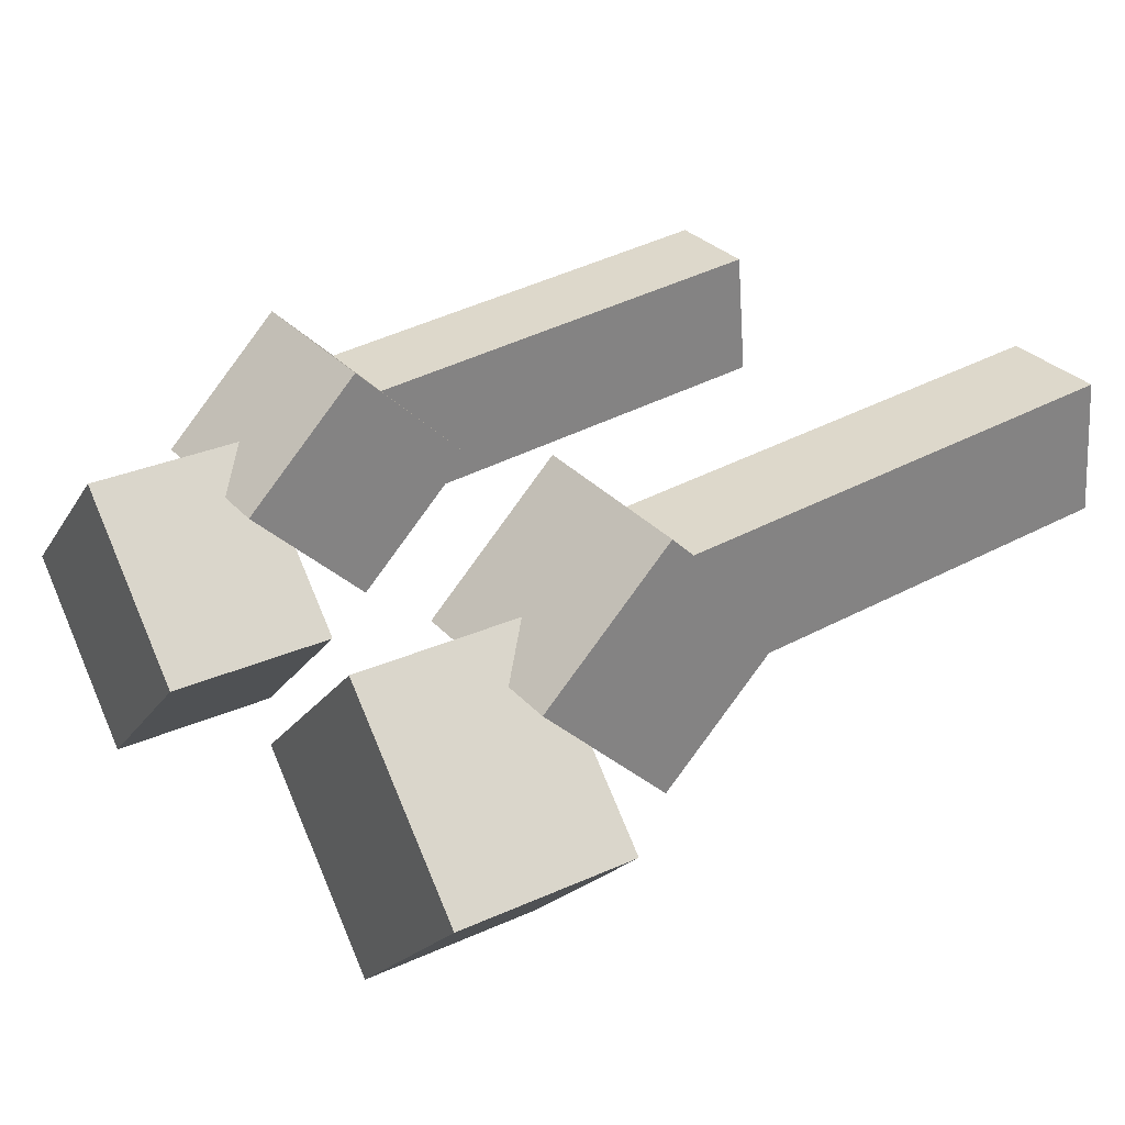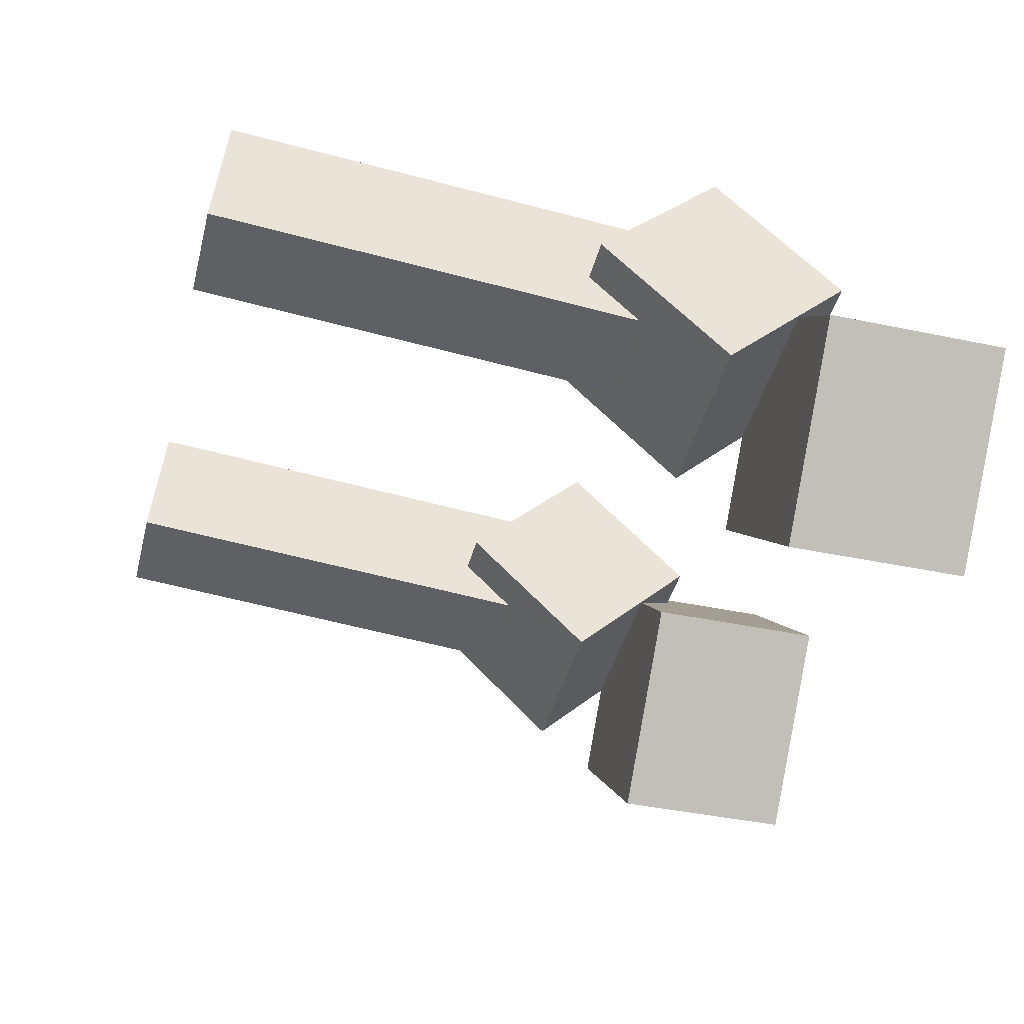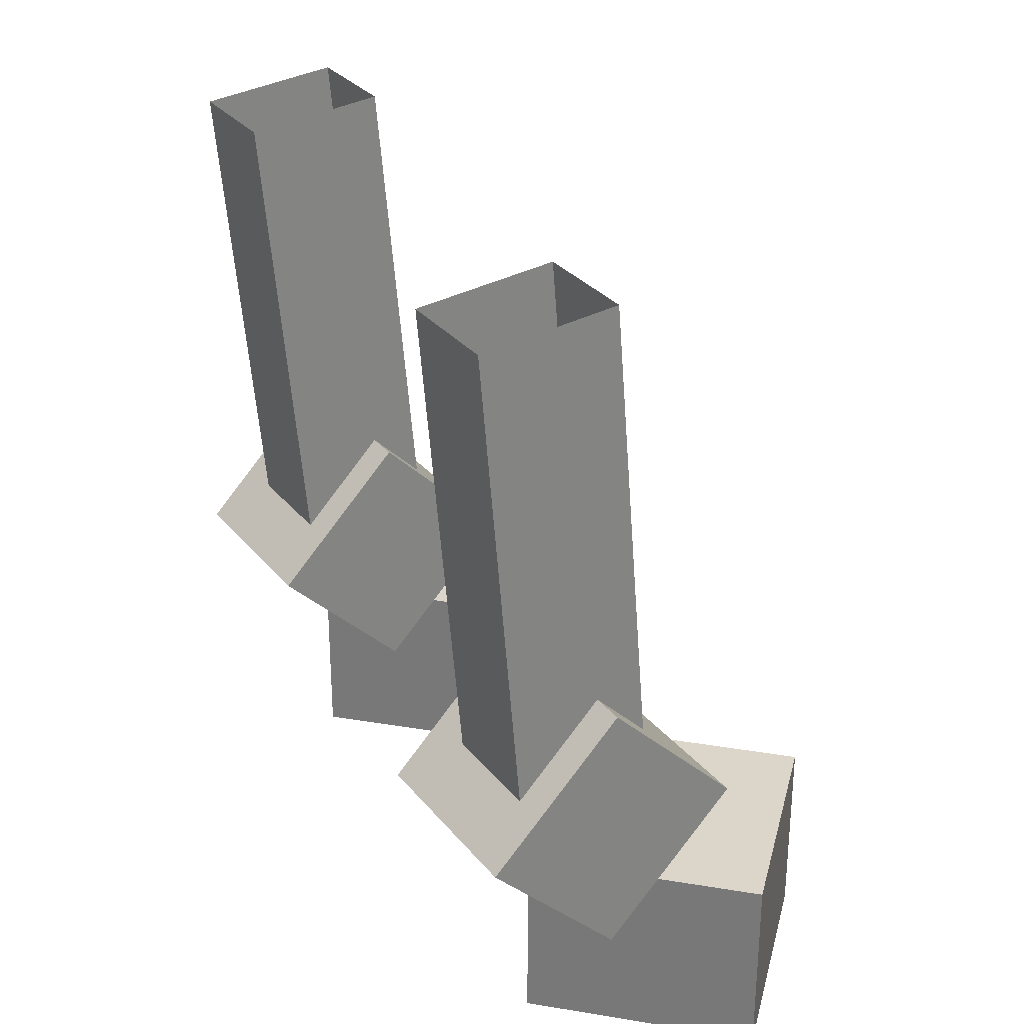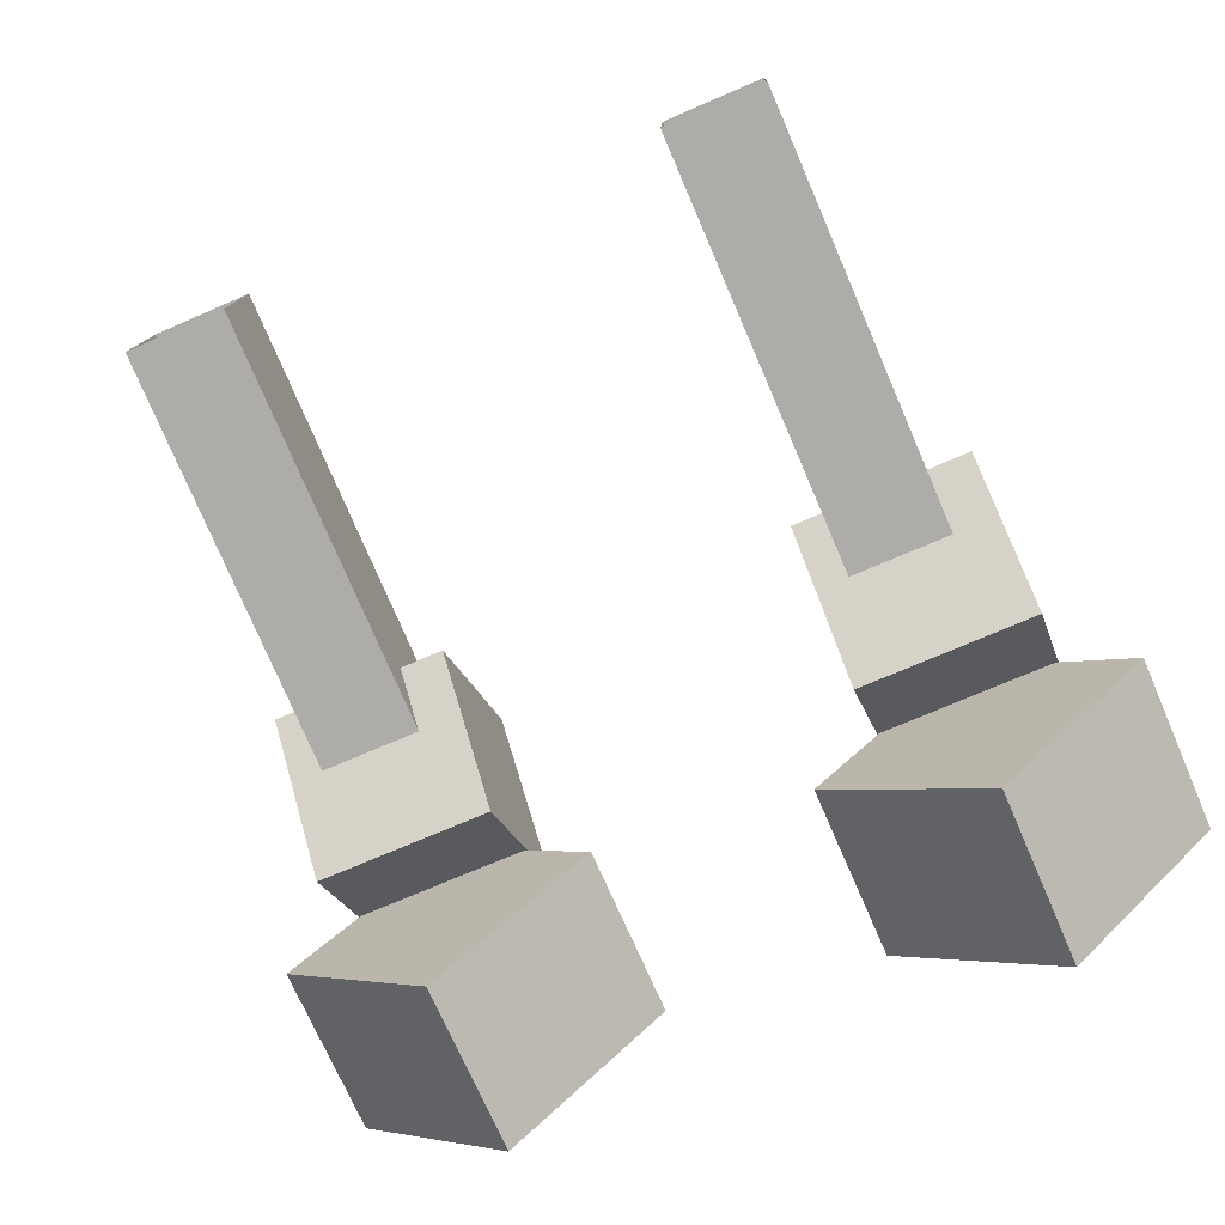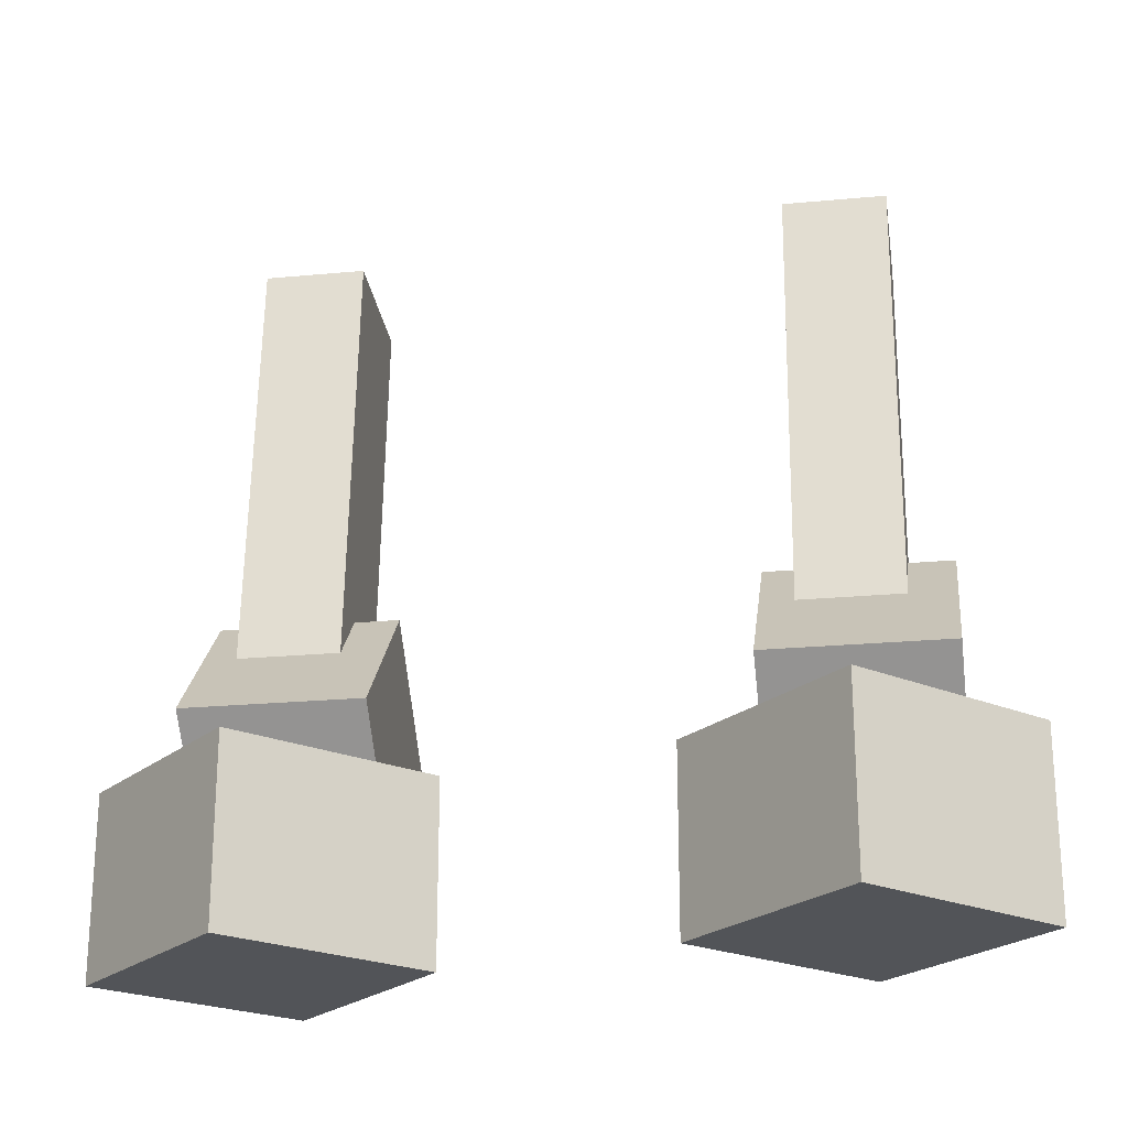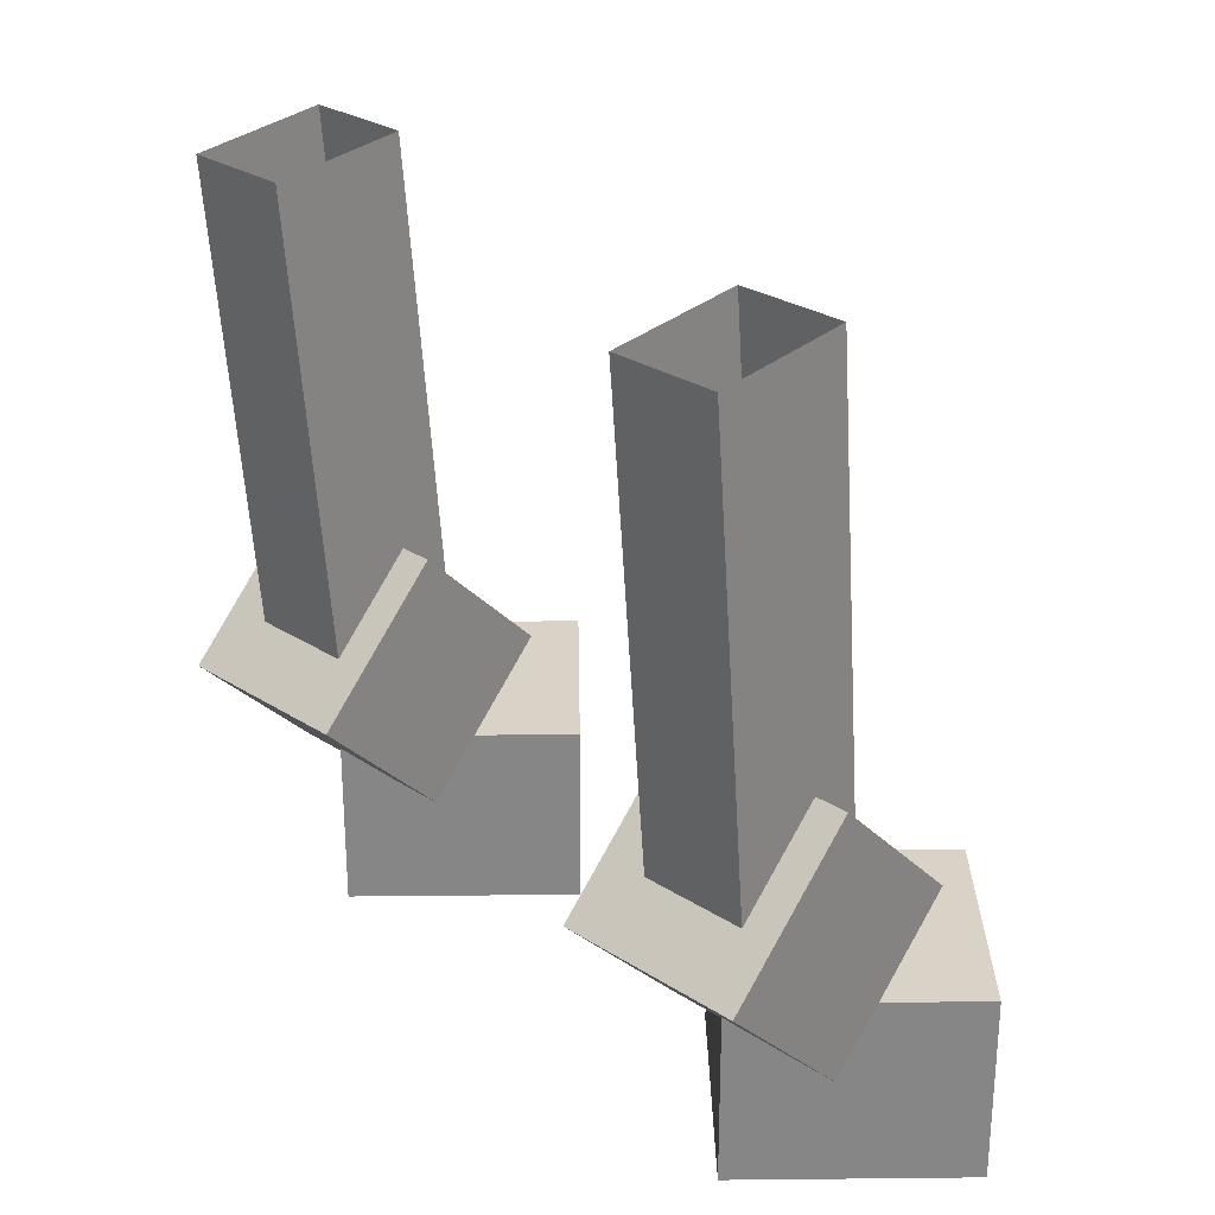
<metadata>
{"format":"obj","ext":"obj","renderer":"f3d","projection":"perspective","resolution":1024,"background":"white","views":[{"elev":30.0,"azim":56.7,"up":"+Z"},{"elev":-42.1,"azim":-104.1,"up":"+Z"},{"elev":29.9,"azim":58.7,"up":"+Y"},{"elev":-72.5,"azim":-156.6,"up":"+Z"},{"elev":-23.2,"azim":-171.0,"up":"+Y"},{"elev":28.0,"azim":44.1,"up":"+Y"}]}
</metadata>
<code>
o cube
v 0.1247 0.002034 0.3189
v 0.3387 0.002034 0.105
v 0.1247 0.244 0.3189
v 0.3387 0.244 0.105
v -0.08915 0.244 0.105
v 0.1247 0.244 -0.1089
v -0.08915 0.002034 0.105
v 0.1247 0.002034 -0.1089
f 1 2 3
f 2 4 3
f 5 6 7
f 6 8 7
f 5 7 3
f 7 1 3
f 8 6 2
f 6 4 2
f 7 8 1
f 8 2 1
f 3 4 5
f 4 6 5
o cube.000
v 1.065 0.002034 0.1917
v 0.8508 0.002034 -0.02224
v 1.065 0.244 0.1917
v 0.8508 0.244 -0.02224
v 0.8508 0.244 0.4056
v 0.6369 0.244 0.1917
v 0.8508 0.002034 0.4056
v 0.6369 0.002034 0.1917
f 9 10 11
f 10 12 11
f 13 14 15
f 14 16 15
f 13 15 11
f 15 9 11
f 16 14 10
f 14 12 10
f 15 16 9
f 16 10 9
f 11 12 13
f 12 14 13
o cube.001
v 0.9718 0.3473 0.5266
v 0.9718 0.1762 0.3554
v 0.9718 0.5184 0.3554
v 0.9718 0.3473 0.1843
v 0.7298 0.5184 0.3554
v 0.7298 0.3473 0.1843
v 0.7298 0.3473 0.5266
v 0.7298 0.1762 0.3554
f 17 18 19
f 18 20 19
f 21 22 23
f 22 24 23
f 21 23 19
f 23 17 19
f 24 22 18
f 22 20 18
f 23 24 17
f 24 18 17
f 19 20 21
f 20 22 21
o cube.002
v 0.2457 0.3473 0.4399
v 0.2457 0.1762 0.2688
v 0.2457 0.5184 0.2688
v 0.2457 0.3473 0.0977
v 0.00375 0.5184 0.2688
v 0.00375 0.3473 0.0977
v 0.00375 0.3473 0.4399
v 0.00375 0.1762 0.2688
f 25 26 27
f 26 28 27
f 29 30 31
f 30 32 31
f 29 31 27
f 31 25 27
f 32 30 26
f 30 28 26
f 31 32 25
f 32 26 25
f 27 28 29
f 28 30 29
o cube.003
v 0.2018 1.023 0.4323
v 0.2018 0.3898 0.3769
v 0.2018 1.038 0.2514
v 0.2018 0.4056 0.1961
v 0.06425 1.038 0.2514
v 0.06425 0.4056 0.1961
v 0.06425 1.023 0.4323
v 0.06425 0.3898 0.3769
f 33 34 35
f 34 36 35
f 37 38 39
f 38 40 39
f 39 40 33
f 40 34 33
f 35 36 37
f 36 38 37
o cube.004
v 0.9277 1.023 0.5189
v 0.9277 0.3898 0.4635
v 0.9277 1.038 0.3381
v 0.9277 0.4056 0.2827
v 0.7903 1.038 0.3381
v 0.7903 0.4056 0.2827
v 0.7903 1.023 0.5189
v 0.7903 0.3898 0.4635
f 41 42 43
f 42 44 43
f 45 46 47
f 46 48 47
f 47 48 41
f 48 42 41
f 43 44 45
f 44 46 45

</code>
